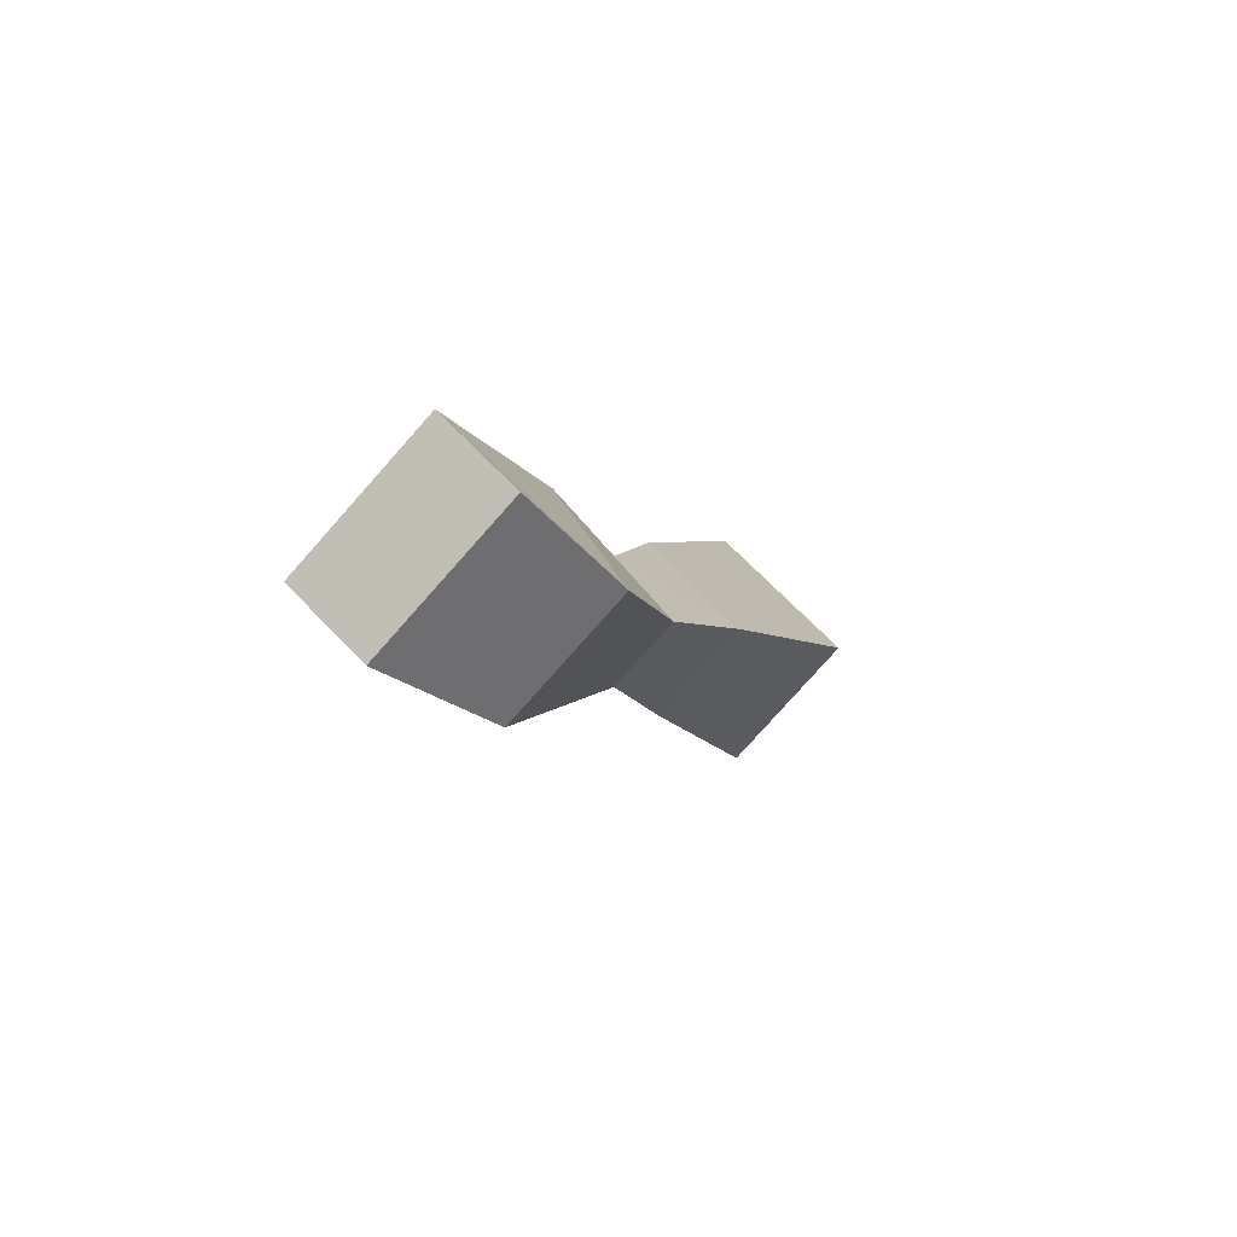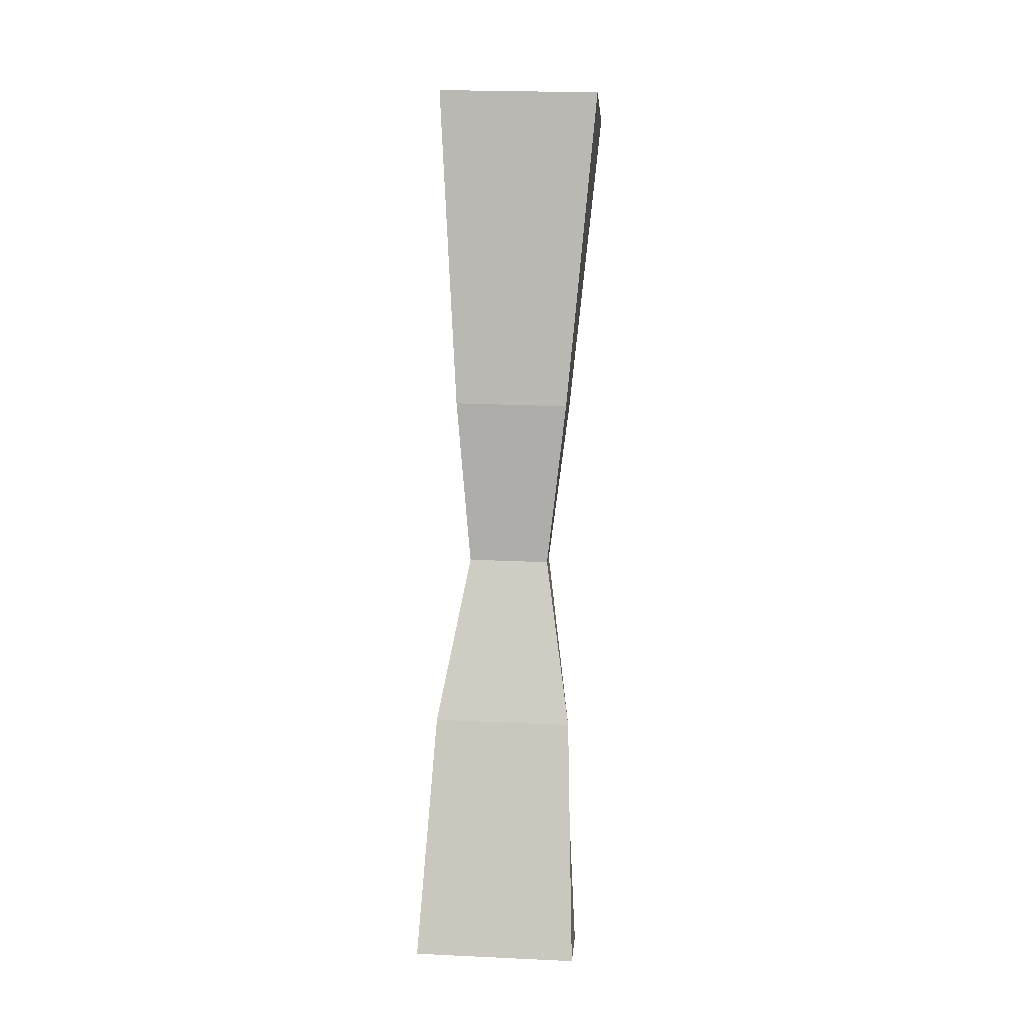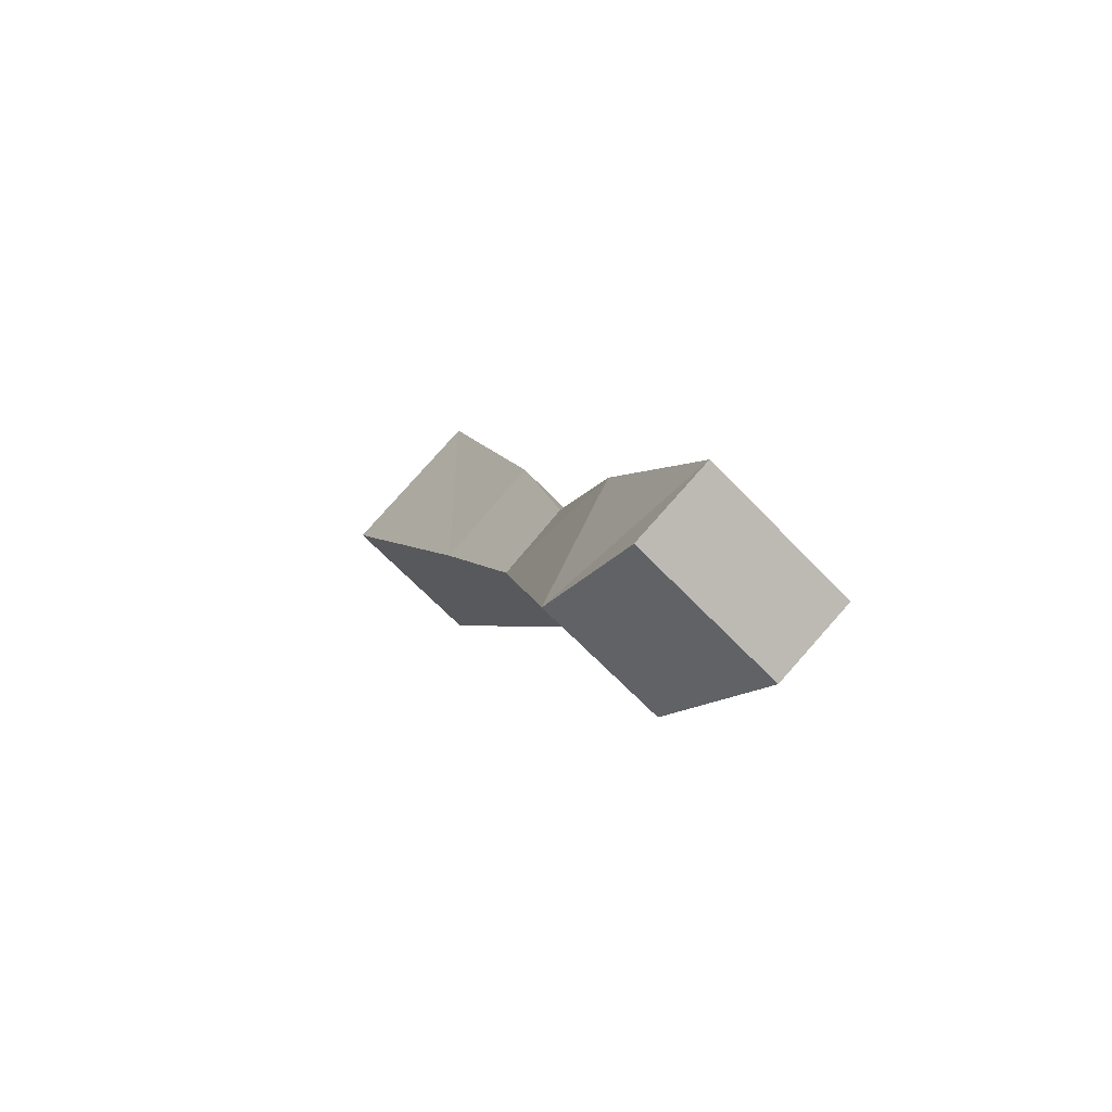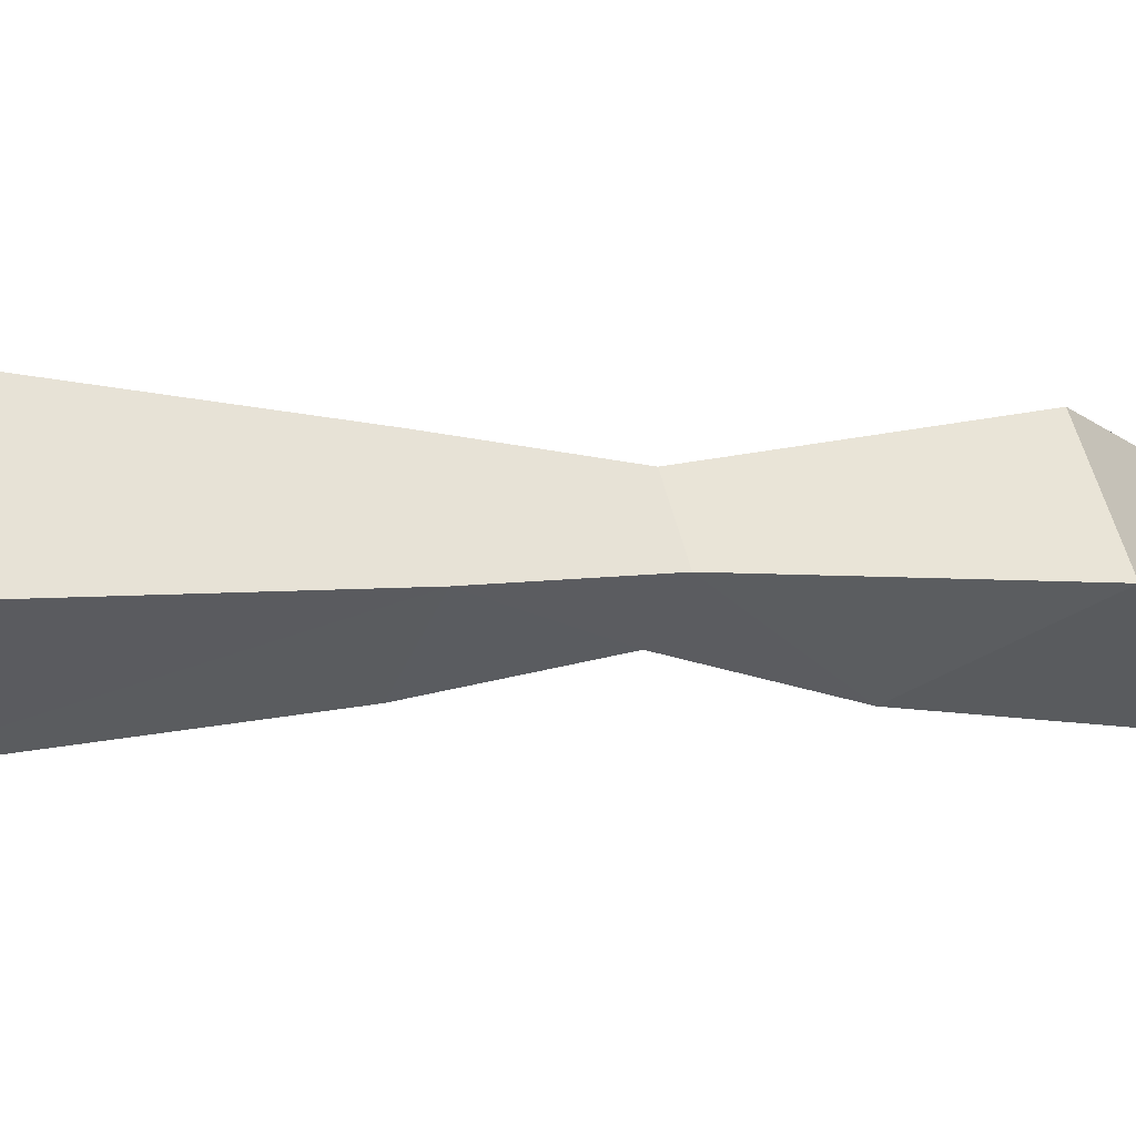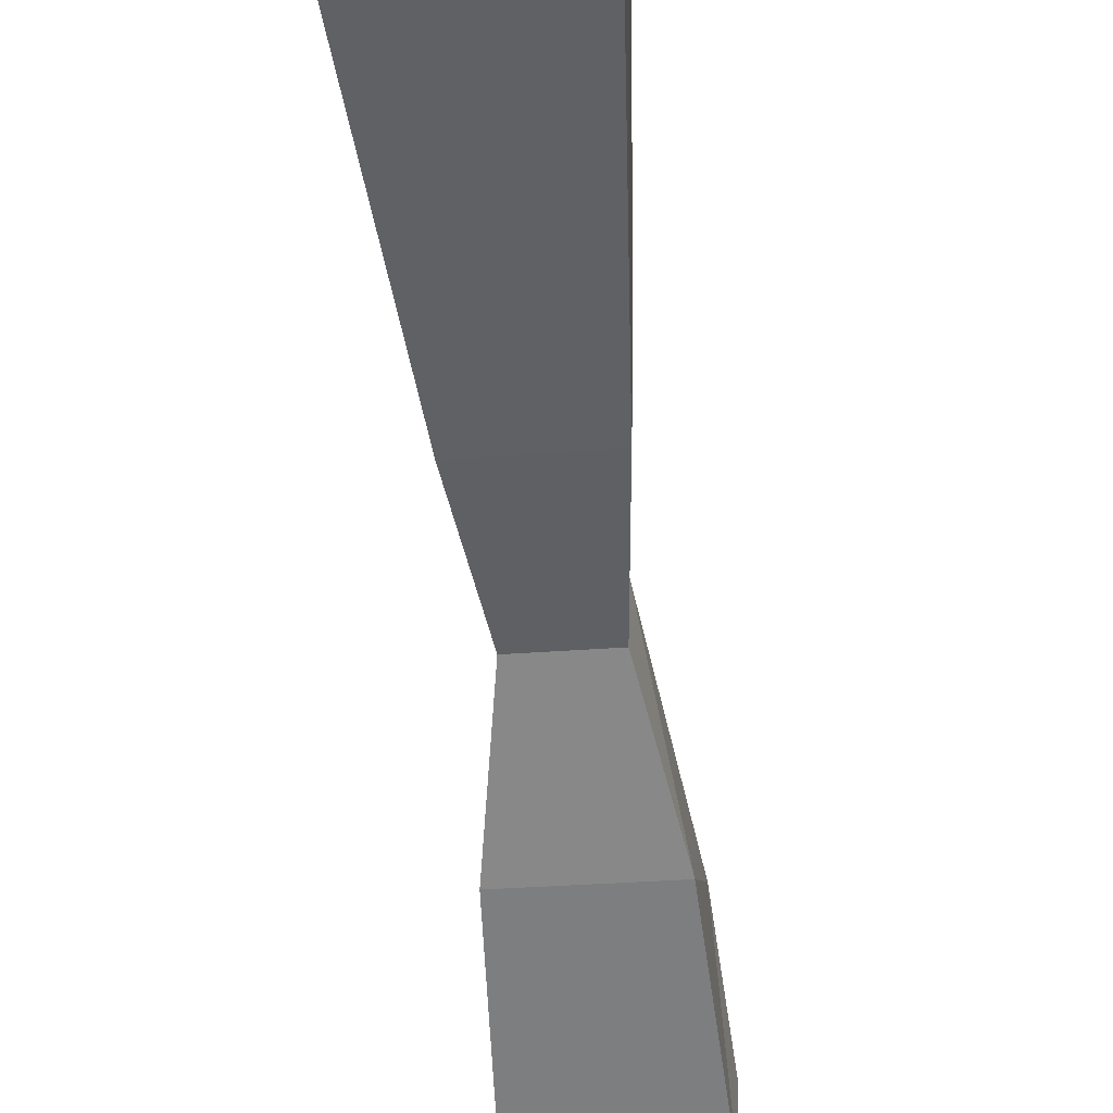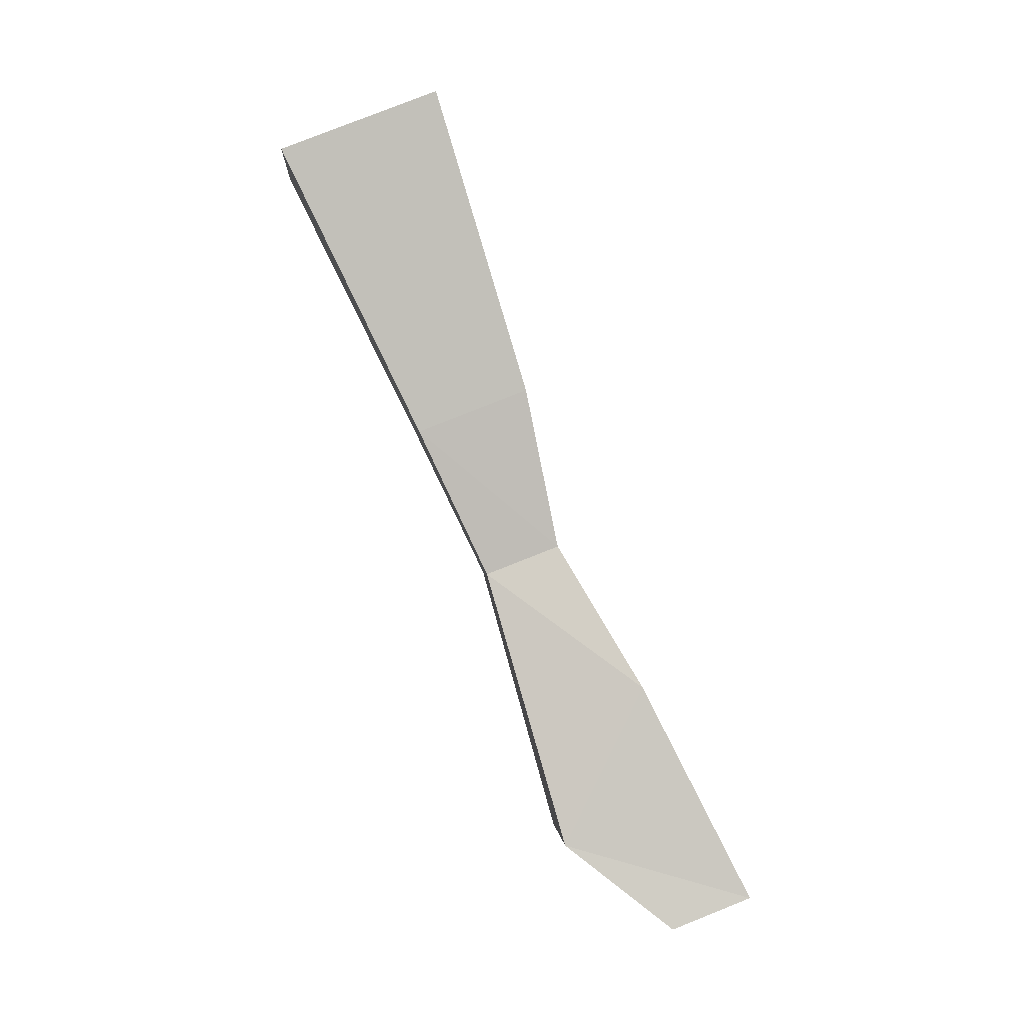
<metadata>
{"format":"obj","ext":"obj","renderer":"f3d","projection":"perspective","resolution":1024,"background":"white","views":[{"elev":-79.5,"azim":48.3,"up":"+Z"},{"elev":23.8,"azim":4.4,"up":"+Z"},{"elev":-69.6,"azim":-45.6,"up":"+Z"},{"elev":58.1,"azim":75.5,"up":"+Y"},{"elev":-32.9,"azim":6.1,"up":"+Y"},{"elev":-0.5,"azim":-93.8,"up":"+Z"}]}
</metadata>
<code>
o Cube.002
v 0.1808 -0.9909 -1.604
v 0.1808 -0.08945 0.1912
v -0.1808 -0.9909 -1.604
v -0.1808 -0.08945 0.1912
v 0.1808 -1.171 -1.533
v 0.1808 -0.4429 0.3294
v -0.1808 -1.171 -1.533
v -0.1808 -0.4429 0.3294
v 0.1242 -0.4058 -0.4512
v -0.1242 -0.4058 -0.4512
v -0.1278 -0.6545 -0.354
v 0.1278 -0.6545 -0.354
v -0.08609 -0.5654 -0.7843
v -0.09081 -0.7321 -0.7191
v 0.09081 -0.7321 -0.7191
v 0.08609 -0.5654 -0.7843
v -0.1531 -0.7438 -1.412
v -0.1545 -0.9245 -1.047
v 0.1545 -0.9245 -1.047
v 0.1531 -0.7438 -1.412
f 2 10 9
f 10 8 11
f 8 12 11
f 6 9 12
f 7 1 3
f 4 6 8
f 15 9 16
f 11 15 14
f 10 14 13
f 9 13 16
f 16 17 20
f 13 18 17
f 14 19 18
f 19 16 20
f 5 20 1
f 18 5 7
f 17 7 3
f 20 3 1
f 2 4 10
f 10 4 8
f 8 6 12
f 6 2 9
f 7 5 1
f 4 2 6
f 15 12 9
f 11 12 15
f 10 11 14
f 9 10 13
f 16 13 17
f 13 14 18
f 14 15 19
f 19 15 16
f 5 19 20
f 18 19 5
f 17 18 7
f 20 17 3

</code>
